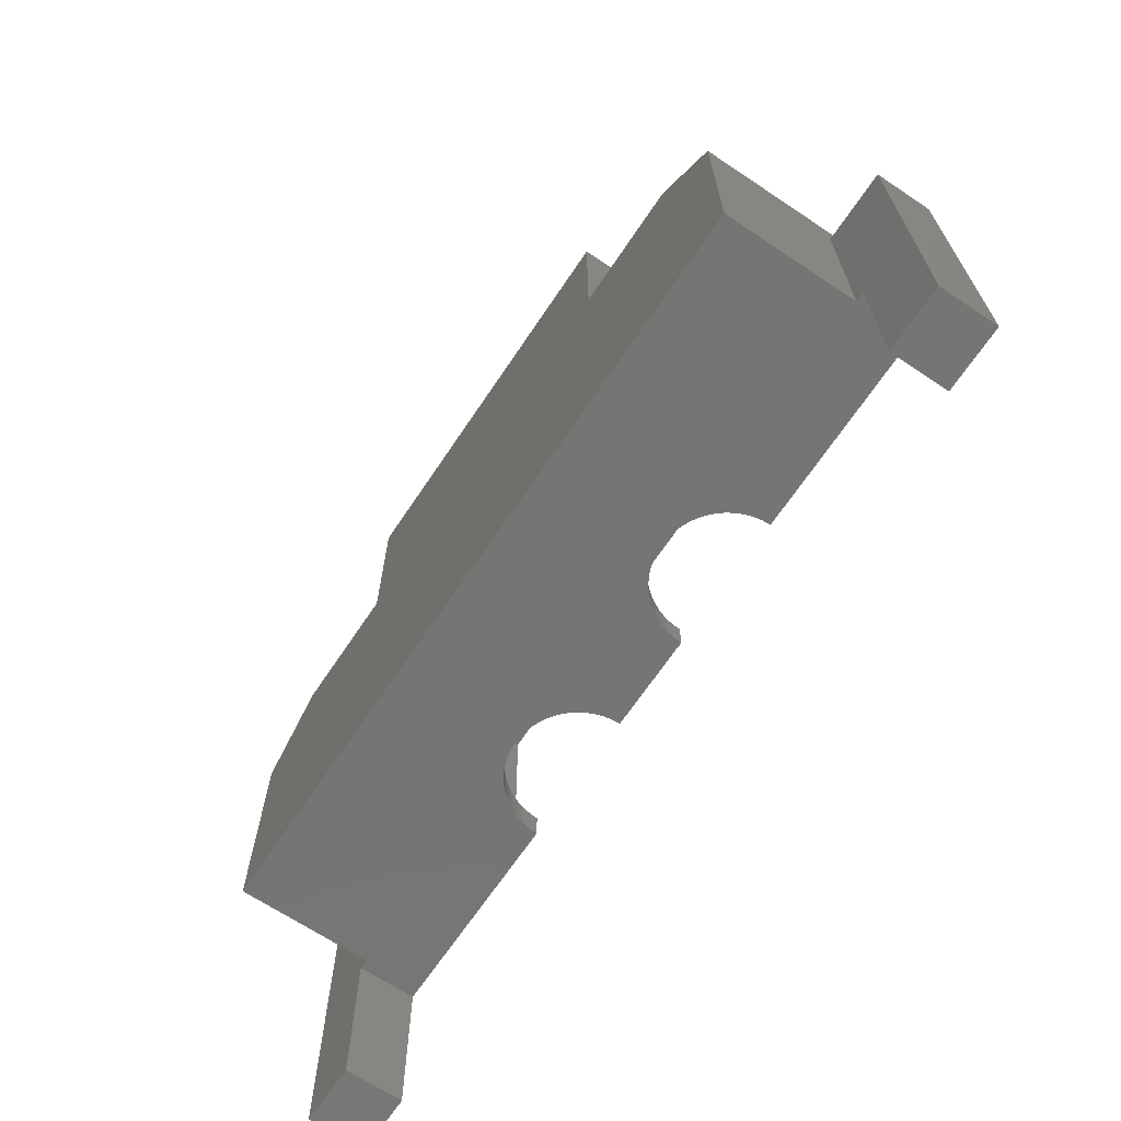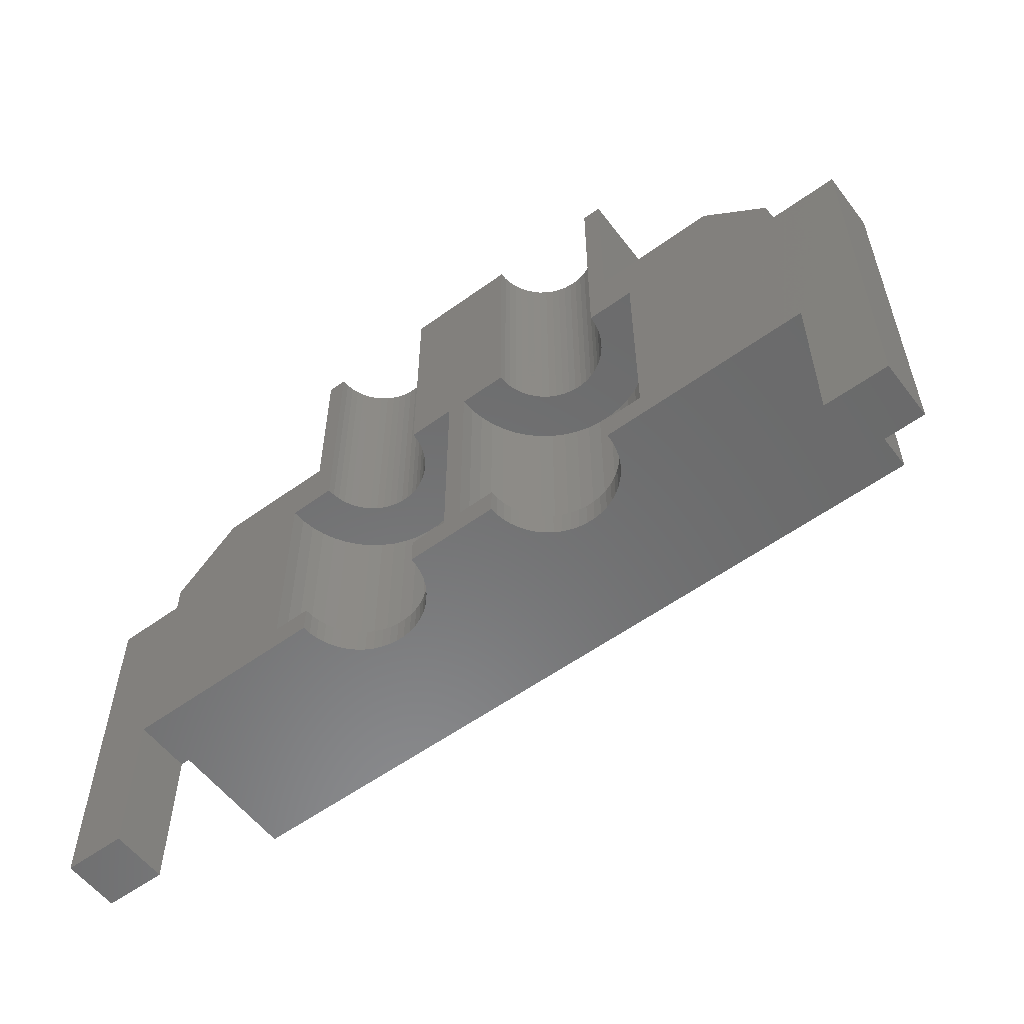
<metadata>
{"format":"stl","ext":"stl","renderer":"f3d","projection":"perspective","resolution":1024,"background":"white","views":[{"elev":-67.4,"azim":-123.8,"up":"+Y"},{"elev":-56.8,"azim":37.0,"up":"+Y"}]}
</metadata>
<code>
# stl→obj: 380 verts, 772 faces
v 9.5 2.5 3.5
v 9.5 3.25 5
v 9.5 2.5 5
v 9.5 3.25 0
v 9.5 -2.75 0
v 9.5 -2.75 3.5
v -5.5 5 0
v -8.75 5 5
v -5.5 5 5
v -8.75 5 0
v 7.75 5 0
v 4.5 5 5
v 7.75 5 5
v 4.5 5 0
v -10.75 -2.75 3.5
v -10.5 -2.75 5
v -10.75 -2.75 5
v -10.5 -2.75 3.5
v 9.75 -2.75 5
v 9.5 -2.75 5
v 9.75 -2.75 3.5
v -5.236 -2.75 4.781
v -5.25 -2.75 5
v -5.195 -2.75 4.565
v -5.127 -2.75 4.356
v -5.034 -2.75 4.157
v -4.916 -2.75 3.971
v -10.5 -2.75 0
v -4.776 -2.75 3.802
v -4.615 -2.75 3.652
v -4.438 -2.75 3.522
v -4.245 -2.75 3.417
v -4.041 -2.75 3.336
v -3.828 -2.75 3.281
v -3.39 -2.75 3.253
v -3.61 -2.75 3.253
v 2.39 -2.75 3.253
v -1.764 -2.75 4.781
v 0.75 -2.75 5
v -1.75 -2.75 5
v 0.7638 -2.75 4.781
v -1.805 -2.75 4.565
v 0.805 -2.75 4.565
v -1.873 -2.75 4.356
v 0.8729 -2.75 4.356
v -1.966 -2.75 4.157
v 0.9665 -2.75 4.157
v -2.084 -2.75 3.971
v 1.084 -2.75 3.971
v -2.224 -2.75 3.802
v 1.224 -2.75 3.802
v -2.385 -2.75 3.652
v 1.385 -2.75 3.652
v -2.562 -2.75 3.522
v 1.562 -2.75 3.522
v -2.755 -2.75 3.417
v 1.755 -2.75 3.417
v -2.959 -2.75 3.336
v 1.959 -2.75 3.336
v -3.172 -2.75 3.281
v 2.172 -2.75 3.281
v 4.236 -2.75 4.781
v 4.25 -2.75 5
v 4.195 -2.75 4.565
v 4.127 -2.75 4.356
v 4.034 -2.75 4.157
v 3.916 -2.75 3.971
v 3.776 -2.75 3.802
v 3.615 -2.75 3.652
v 3.438 -2.75 3.522
v 3.245 -2.75 3.417
v 3.041 -2.75 3.336
v 2.828 -2.75 3.281
v 2.61 -2.75 3.253
v -10.5 3.25 0
v -10.5 2.5 3.5
v -10.5 3.25 5
v -10.5 2.5 5
v 4.5 9.625 0
v -5.5 9.625 0
v 4.5 9.625 5
v 4 9.625 5
v 5.25 3.5 5
v 4 3.5 5
v 5.25 -2 5
v 4.25 -2 5
v 11.38 2.5 5
v 11.38 -7 5
v 9.75 -7 5
v -5 9.625 5
v -5.5 9.625 5
v -5 3.5 5
v -6.25 3.5 5
v -6.25 -2 5
v -5.25 -2 5
v -12.38 2.5 5
v -12.38 -7 5
v -10.75 -7 5
v -2 4 5
v 1 4 5
v 1 9.625 5
v -0.25 3.5 5
v 1 3.5 5
v -0.75 3.5 5
v -0.25 -2 5
v -2 9.625 5
v -2 3.5 5
v 0.75 -2 5
v -0.75 -2 5
v -1.75 -2 5
v 3.988 9.625 4.812
v 3.953 9.625 4.627
v 3.895 9.625 4.448
v 3.814 9.625 4.277
v 3.714 9.625 4.118
v 2.406 9.625 3.503
v 2.594 9.625 3.503
v -3.406 9.625 3.503
v 2.781 9.625 3.527
v 2.964 9.625 3.573
v 3.139 9.625 3.643
v 3.304 9.625 3.734
v 3.456 9.625 3.844
v 3.593 9.625 3.973
v 1.012 9.625 4.812
v -2.012 9.625 4.812
v 1.047 9.625 4.627
v -2.047 9.625 4.627
v 1.105 9.625 4.448
v -2.105 9.625 4.448
v 1.186 9.625 4.277
v -2.186 9.625 4.277
v 1.286 9.625 4.118
v -2.286 9.625 4.118
v 1.407 9.625 3.973
v -2.407 9.625 3.973
v 1.544 9.625 3.844
v -2.544 9.625 3.844
v 1.696 9.625 3.734
v -2.696 9.625 3.734
v 1.861 9.625 3.643
v -2.861 9.625 3.643
v 2.036 9.625 3.573
v -3.036 9.625 3.573
v 2.219 9.625 3.527
v -3.219 9.625 3.527
v -4.988 9.625 4.812
v -4.953 9.625 4.627
v -4.895 9.625 4.448
v -4.814 9.625 4.277
v -4.714 9.625 4.118
v -4.593 9.625 3.973
v -3.594 9.625 3.503
v -3.781 9.625 3.527
v -3.964 9.625 3.573
v -4.456 9.625 3.844
v -4.304 9.625 3.734
v -4.139 9.625 3.643
v -1.764 -2 4.781
v -1.805 -2 4.565
v -1.873 -2 4.356
v -2.959 -2 3.336
v -2.755 -2 3.417
v -1.966 -2 4.157
v -3.61 -2 3.253
v -3.39 -2 3.253
v -4.041 -2 3.336
v -3.828 -2 3.281
v -4.776 -2 3.802
v -4.916 -2 3.971
v -4.245 -2 3.417
v -3.172 -2 3.281
v -2.084 -2 3.971
v -2.562 -2 3.522
v -2.385 -2 3.652
v -5.127 -2 4.356
v -5.195 -2 4.565
v -2.224 -2 3.802
v -4.438 -2 3.522
v -5.034 -2 4.157
v -4.615 -2 3.652
v -5.236 -2 4.781
v -2.047 3.5 4.627
v -2.012 4 4.812
v -2.047 4 4.627
v -2.012 3.5 4.812
v -2.186 3.5 4.277
v -2.105 4 4.448
v -2.186 4 4.277
v -2.105 3.5 4.448
v -2.544 4 3.844
v -2.407 3.5 3.973
v -2.407 4 3.973
v -2.544 3.5 3.844
v -3.219 4 3.527
v -3.036 3.5 3.573
v -3.036 4 3.573
v -3.219 3.5 3.527
v -2.861 3.5 3.643
v -2.861 4 3.643
v -4.139 3.5 3.643
v -4.304 3.5 3.734
v -2.696 3.5 3.734
v -2.696 4 3.734
v -4.988 3.5 4.812
v -4.953 3.5 4.627
v -4.895 3.5 4.448
v -2.286 3.5 4.118
v -2.286 4 4.118
v -4.456 3.5 3.844
v -4.593 3.5 3.973
v -3.964 3.5 3.573
v -3.406 4 3.503
v -3.406 3.5 3.503
v -3.781 3.5 3.527
v -4.814 3.5 4.277
v -3.594 3.5 3.503
v -4.714 3.5 4.118
v -0.8364 -2 4.316
v -0.7717 3.5 4.655
v -0.8364 3.5 4.316
v -0.7717 -2 4.655
v -0.9431 -2 3.988
v -0.9431 3.5 3.988
v -2.65 3.5 2.385
v -2.329 -2 2.512
v -2.329 3.5 2.512
v -2.65 -2 2.385
v -1.09 -2 3.675
v -1.09 3.5 3.675
v -3.327 3.5 2.255
v -2.985 -2 2.299
v -2.985 3.5 2.299
v -3.327 -2 2.255
v -3.673 3.5 2.255
v -3.673 -2 2.255
v -4.35 3.5 2.385
v -4.015 -2 2.299
v -4.015 3.5 2.299
v -4.35 -2 2.385
v -5.91 -2 3.675
v -5.725 3.5 3.384
v -5.91 3.5 3.675
v -5.725 -2 3.384
v -4.671 3.5 2.512
v -4.671 -2 2.512
v -1.275 -2 3.384
v -1.275 3.5 3.384
v -2.026 3.5 2.678
v -1.747 -2 2.881
v -1.747 3.5 2.881
v -2.026 -2 2.678
v -1.495 -2 3.118
v -1.495 3.5 3.118
v -4.974 3.5 2.678
v -4.974 -2 2.678
v -6.228 -2 4.655
v -6.164 3.5 4.316
v -6.228 3.5 4.655
v -6.164 -2 4.316
v -6.057 3.5 3.988
v -6.057 -2 3.988
v -5.253 3.5 2.881
v -5.253 -2 2.881
v -5.505 3.5 3.118
v -5.505 -2 3.118
v 4.236 -2 4.781
v 4.195 -2 4.565
v 4.127 -2 4.356
v 3.041 -2 3.336
v 3.245 -2 3.417
v 4.034 -2 4.157
v 2.39 -2 3.253
v 2.61 -2 3.253
v 1.959 -2 3.336
v 2.172 -2 3.281
v 1.224 -2 3.802
v 1.084 -2 3.971
v 1.755 -2 3.417
v 2.828 -2 3.281
v 3.916 -2 3.971
v 3.438 -2 3.522
v 3.615 -2 3.652
v 0.8729 -2 4.356
v 0.805 -2 4.565
v 3.776 -2 3.802
v 1.562 -2 3.522
v 0.9665 -2 4.157
v 1.385 -2 3.652
v 0.7638 -2 4.781
v 3.953 3.5 4.627
v 3.988 3.5 4.812
v 3.814 3.5 4.277
v 3.895 3.5 4.448
v 3.593 3.5 3.973
v 3.456 3.5 3.844
v 2.964 3.5 3.573
v 2.781 3.5 3.527
v 3.139 3.5 3.643
v 1.696 4 3.734
v 1.861 3.5 3.643
v 1.861 4 3.643
v 1.696 3.5 3.734
v 3.304 3.5 3.734
v 1.012 4 4.812
v 1.012 3.5 4.812
v 1.047 3.5 4.627
v 1.105 4 4.448
v 1.047 4 4.627
v 1.105 3.5 4.448
v 3.714 3.5 4.118
v 1.407 4 3.973
v 1.544 3.5 3.844
v 1.544 4 3.844
v 1.407 3.5 3.973
v 2.036 3.5 3.573
v 2.036 4 3.573
v 2.594 3.5 3.503
v 2.219 3.5 3.527
v 2.219 4 3.527
v 1.186 4 4.277
v 1.186 3.5 4.277
v 2.406 3.5 3.503
v 2.406 4 3.503
v 1.286 4 4.118
v 1.286 3.5 4.118
v 5.164 -2 4.316
v 5.228 3.5 4.655
v 5.164 3.5 4.316
v 5.228 -2 4.655
v 5.057 -2 3.988
v 5.057 3.5 3.988
v 3.35 3.5 2.385
v 3.671 -2 2.512
v 3.671 3.5 2.512
v 3.35 -2 2.385
v 4.91 -2 3.675
v 4.91 3.5 3.675
v 2.673 3.5 2.255
v 3.015 -2 2.299
v 3.015 3.5 2.299
v 2.673 -2 2.255
v 2.327 3.5 2.255
v 2.327 -2 2.255
v 1.65 3.5 2.385
v 1.985 -2 2.299
v 1.985 3.5 2.299
v 1.65 -2 2.385
v 0.09016 -2 3.675
v 0.2752 3.5 3.384
v 0.09016 3.5 3.675
v 0.2752 -2 3.384
v 1.329 3.5 2.512
v 1.329 -2 2.512
v 4.725 -2 3.384
v 4.725 3.5 3.384
v 3.974 3.5 2.678
v 4.253 -2 2.881
v 4.253 3.5 2.881
v 3.974 -2 2.678
v 4.505 -2 3.118
v 4.505 3.5 3.118
v 1.026 3.5 2.678
v 1.026 -2 2.678
v -0.2283 -2 4.655
v -0.1636 3.5 4.316
v -0.2283 3.5 4.655
v -0.1636 -2 4.316
v -0.05688 3.5 3.988
v -0.05688 -2 3.988
v 0.7471 3.5 2.881
v 0.7471 -2 2.881
v 0.4953 3.5 3.118
v 0.4953 -2 3.118
v 11.38 2.5 3.5
v 11.38 -7 3.5
v 9.75 -7 3.5
v -12.38 2.5 3.5
v -12.38 -7 3.5
v -10.75 -7 3.5
f 1 2 3
f 2 1 4
f 5 1 6
f 1 5 4
f 7 8 9
f 8 7 10
f 11 12 13
f 12 11 14
f 15 16 17
f 16 15 18
f 6 19 20
f 19 6 21
f 16 22 23
f 18 22 16
f 22 18 24
f 24 18 25
f 25 18 26
f 26 18 27
f 28 27 18
f 27 28 29
f 29 28 30
f 30 28 31
f 31 28 32
f 32 28 33
f 33 28 34
f 28 35 36
f 35 28 37
f 5 37 28
f 34 28 36
f 38 39 40
f 38 41 39
f 42 41 38
f 42 43 41
f 44 43 42
f 44 45 43
f 46 45 44
f 46 47 45
f 48 47 46
f 48 49 47
f 50 49 48
f 50 51 49
f 52 51 50
f 52 53 51
f 54 53 52
f 54 55 53
f 56 55 54
f 56 57 55
f 58 57 56
f 58 59 57
f 60 59 58
f 60 61 59
f 35 61 60
f 61 35 37
f 62 20 63
f 6 62 64
f 6 64 65
f 6 65 66
f 6 66 67
f 5 67 68
f 5 68 69
f 5 69 70
f 62 6 20
f 5 70 71
f 5 71 72
f 5 72 73
f 5 73 74
f 37 5 74
f 67 5 6
f 75 76 77
f 28 76 75
f 76 28 18
f 77 76 78
f 14 4 5
f 4 14 11
f 14 7 79
f 5 7 14
f 28 7 5
f 75 7 28
f 7 75 10
f 79 7 80
f 81 82 12
f 12 83 13
f 12 84 83
f 84 12 82
f 13 3 2
f 3 13 83
f 3 83 85
f 3 85 20
f 63 85 86
f 85 63 20
f 87 19 88
f 3 19 87
f 19 3 20
f 88 19 89
f 9 90 91
f 90 9 92
f 9 93 92
f 78 93 8
f 8 93 9
f 94 23 95
f 78 8 77
f 93 78 94
f 94 16 23
f 78 16 94
f 78 17 16
f 96 17 78
f 97 17 96
f 17 97 98
f 99 100 101
f 100 102 103
f 102 104 105
f 100 99 102
f 99 101 106
f 102 99 104
f 104 99 107
f 105 39 108
f 109 105 104
f 109 39 105
f 40 109 110
f 109 40 39
f 12 79 81
f 79 12 14
f 81 111 82
f 81 112 111
f 81 113 112
f 81 114 113
f 81 115 114
f 79 115 81
f 79 116 117
f 116 79 118
f 80 118 79
f 119 79 117
f 120 79 119
f 121 79 120
f 122 79 121
f 123 79 122
f 124 79 123
f 115 79 124
f 125 106 101
f 125 126 106
f 127 126 125
f 127 128 126
f 129 128 127
f 129 130 128
f 131 130 129
f 131 132 130
f 133 132 131
f 133 134 132
f 135 134 133
f 135 136 134
f 137 136 135
f 137 138 136
f 139 138 137
f 139 140 138
f 141 140 139
f 141 142 140
f 143 142 141
f 143 144 142
f 145 144 143
f 145 146 144
f 116 146 145
f 146 116 118
f 147 91 90
f 148 91 147
f 149 91 148
f 150 91 149
f 151 91 150
f 80 151 152
f 118 80 153
f 153 80 154
f 154 80 155
f 151 80 91
f 156 80 152
f 157 80 156
f 158 80 157
f 155 80 158
f 7 91 80
f 91 7 9
f 42 159 160
f 159 42 38
f 38 110 159
f 110 38 40
f 44 160 161
f 160 44 42
f 162 56 163
f 56 162 58
f 46 161 164
f 161 46 44
f 165 35 166
f 35 165 36
f 167 34 168
f 34 167 33
f 27 169 170
f 169 27 29
f 171 33 167
f 33 171 32
f 172 58 162
f 58 172 60
f 48 164 173
f 164 48 46
f 174 52 175
f 52 174 54
f 24 176 177
f 176 24 25
f 175 50 178
f 50 175 52
f 179 32 171
f 32 179 31
f 163 54 174
f 54 163 56
f 50 173 178
f 173 50 48
f 25 180 176
f 180 25 26
f 26 170 180
f 170 26 27
f 181 31 179
f 31 181 30
f 22 177 182
f 177 22 24
f 169 30 181
f 30 169 29
f 168 36 165
f 36 168 34
f 23 182 95
f 182 23 22
f 166 60 172
f 60 166 35
f 183 184 185
f 184 183 186
f 186 99 184
f 99 186 107
f 187 188 189
f 188 187 190
f 191 192 193
f 192 191 194
f 195 196 197
f 196 195 198
f 197 199 200
f 199 197 196
f 157 201 158
f 201 157 202
f 190 185 188
f 185 190 183
f 200 203 204
f 203 200 199
f 92 147 90
f 147 92 205
f 206 149 148
f 149 206 207
f 208 189 209
f 189 208 187
f 152 210 156
f 210 152 211
f 158 212 155
f 212 158 201
f 213 198 195
f 198 213 214
f 155 215 154
f 215 155 212
f 204 194 191
f 194 204 203
f 207 150 149
f 150 207 216
f 154 217 153
f 217 154 215
f 156 202 157
f 202 156 210
f 216 151 150
f 151 216 218
f 118 213 213
f 153 213 118
f 217 213 153
f 213 217 214
f 192 209 193
f 209 192 208
f 218 152 151
f 152 218 211
f 205 148 147
f 148 205 206
f 219 220 221
f 220 219 222
f 222 104 220
f 104 222 109
f 223 221 224
f 221 223 219
f 225 226 227
f 226 225 228
f 229 224 230
f 224 229 223
f 231 232 233
f 232 231 234
f 235 234 231
f 234 235 236
f 237 238 239
f 238 237 240
f 241 242 243
f 242 241 244
f 245 240 237
f 240 245 246
f 233 228 225
f 228 233 232
f 247 230 248
f 230 247 229
f 249 250 251
f 250 249 252
f 251 253 254
f 253 251 250
f 255 246 245
f 246 255 256
f 227 252 249
f 252 227 226
f 253 248 254
f 248 253 247
f 257 258 259
f 258 257 260
f 260 261 258
f 261 260 262
f 263 256 255
f 256 263 264
f 262 243 261
f 243 262 241
f 265 264 263
f 264 265 266
f 239 236 235
f 236 239 238
f 94 259 93
f 259 94 257
f 244 265 242
f 265 244 266
f 93 205 92
f 259 205 93
f 259 206 205
f 258 206 259
f 206 258 207
f 261 207 258
f 207 261 216
f 243 216 261
f 216 243 218
f 242 218 243
f 218 242 211
f 265 211 242
f 211 265 210
f 263 210 265
f 210 263 202
f 255 202 263
f 245 201 255
f 202 255 201
f 186 104 107
f 186 220 104
f 183 220 186
f 221 183 190
f 183 221 220
f 224 190 187
f 230 187 208
f 190 224 221
f 248 208 192
f 254 192 194
f 251 194 203
f 187 230 224
f 249 203 199
f 227 199 196
f 225 196 198
f 233 198 214
f 208 248 230
f 201 245 212
f 237 212 245
f 192 254 248
f 212 237 215
f 194 251 254
f 239 215 237
f 203 249 251
f 215 239 217
f 199 227 249
f 235 217 239
f 196 225 227
f 217 235 214
f 198 233 225
f 231 214 235
f 214 231 233
f 109 159 110
f 222 159 109
f 222 160 159
f 219 160 222
f 160 219 161
f 223 161 219
f 161 223 164
f 229 164 223
f 164 229 173
f 247 173 229
f 173 247 178
f 253 178 247
f 178 253 175
f 250 175 253
f 175 250 174
f 252 174 250
f 174 252 163
f 163 226 162
f 226 163 252
f 182 94 95
f 182 257 94
f 177 257 182
f 260 177 176
f 177 260 257
f 262 176 180
f 176 262 260
f 241 180 170
f 244 170 169
f 180 241 262
f 266 169 181
f 264 181 179
f 256 179 171
f 170 244 241
f 246 171 167
f 240 167 168
f 238 168 165
f 228 162 226
f 169 266 244
f 162 228 172
f 181 264 266
f 232 172 228
f 179 256 264
f 172 232 166
f 171 246 256
f 234 166 232
f 167 240 246
f 166 234 165
f 168 238 240
f 236 165 234
f 165 236 238
f 64 267 268
f 267 64 62
f 62 86 267
f 86 62 63
f 65 268 269
f 268 65 64
f 270 71 271
f 71 270 72
f 66 269 272
f 269 66 65
f 273 74 274
f 74 273 37
f 275 61 276
f 61 275 59
f 49 277 278
f 277 49 51
f 279 59 275
f 59 279 57
f 280 72 270
f 72 280 73
f 67 272 281
f 272 67 66
f 282 69 283
f 69 282 70
f 43 284 285
f 284 43 45
f 283 68 286
f 68 283 69
f 287 57 279
f 57 287 55
f 271 70 282
f 70 271 71
f 68 281 286
f 281 68 67
f 45 288 284
f 288 45 47
f 47 278 288
f 278 47 49
f 289 55 287
f 55 289 53
f 41 285 290
f 285 41 43
f 277 53 289
f 53 277 51
f 276 37 273
f 37 276 61
f 39 290 108
f 290 39 41
f 274 73 280
f 73 274 74
f 291 111 112
f 111 291 292
f 292 82 111
f 82 292 84
f 293 113 114
f 113 293 294
f 123 295 124
f 295 123 296
f 119 297 120
f 297 119 298
f 120 299 121
f 299 120 297
f 300 301 302
f 301 300 303
f 294 112 113
f 112 294 291
f 121 304 122
f 304 121 299
f 103 305 100
f 305 103 306
f 307 308 309
f 308 307 310
f 311 114 115
f 114 311 293
f 312 313 314
f 313 312 315
f 302 316 317
f 316 302 301
f 117 298 119
f 298 117 318
f 317 319 320
f 319 317 316
f 122 296 123
f 296 122 304
f 310 321 308
f 321 310 322
f 320 323 324
f 323 320 319
f 314 303 300
f 303 314 313
f 322 325 321
f 325 322 326
f 117 324 318
f 116 324 117
f 324 116 324
f 318 324 323
f 295 115 124
f 115 295 311
f 326 312 325
f 312 326 315
f 306 309 305
f 309 306 307
f 327 328 329
f 328 327 330
f 330 83 328
f 83 330 85
f 331 329 332
f 329 331 327
f 333 334 335
f 334 333 336
f 337 332 338
f 332 337 331
f 339 340 341
f 340 339 342
f 343 342 339
f 342 343 344
f 345 346 347
f 346 345 348
f 349 350 351
f 350 349 352
f 353 348 345
f 348 353 354
f 341 336 333
f 336 341 340
f 355 338 356
f 338 355 337
f 357 358 359
f 358 357 360
f 359 361 362
f 361 359 358
f 363 354 353
f 354 363 364
f 335 360 357
f 360 335 334
f 361 356 362
f 356 361 355
f 365 366 367
f 366 365 368
f 368 369 366
f 369 368 370
f 371 364 363
f 364 371 372
f 370 351 369
f 351 370 349
f 373 372 371
f 372 373 374
f 347 344 343
f 344 347 346
f 105 367 102
f 367 105 365
f 352 373 350
f 373 352 374
f 102 306 103
f 367 306 102
f 367 307 306
f 366 307 367
f 307 366 310
f 369 310 366
f 310 369 322
f 351 322 369
f 322 351 326
f 350 326 351
f 326 350 315
f 373 315 350
f 315 373 313
f 371 313 373
f 313 371 303
f 363 303 371
f 353 301 363
f 303 363 301
f 292 83 84
f 292 328 83
f 291 328 292
f 329 291 294
f 291 329 328
f 332 294 293
f 338 293 311
f 294 332 329
f 356 311 295
f 362 295 296
f 359 296 304
f 293 338 332
f 357 304 299
f 335 299 297
f 333 297 298
f 341 298 318
f 311 356 338
f 301 353 316
f 345 316 353
f 295 362 356
f 316 345 319
f 296 359 362
f 347 319 345
f 304 357 359
f 319 347 323
f 299 335 357
f 343 323 347
f 297 333 335
f 323 343 318
f 298 341 333
f 339 318 343
f 318 339 341
f 85 267 86
f 330 267 85
f 330 268 267
f 327 268 330
f 268 327 269
f 331 269 327
f 269 331 272
f 337 272 331
f 272 337 281
f 355 281 337
f 281 355 286
f 361 286 355
f 286 361 283
f 358 283 361
f 283 358 282
f 360 282 358
f 282 360 271
f 271 334 270
f 334 271 360
f 290 105 108
f 290 365 105
f 285 365 290
f 368 285 284
f 285 368 365
f 370 284 288
f 284 370 368
f 349 288 278
f 352 278 277
f 288 349 370
f 374 277 289
f 372 289 287
f 364 287 279
f 278 352 349
f 354 279 275
f 348 275 276
f 346 276 273
f 336 270 334
f 277 374 352
f 270 336 280
f 289 372 374
f 340 280 336
f 287 364 372
f 280 340 274
f 279 354 364
f 342 274 340
f 275 348 354
f 274 342 273
f 276 346 348
f 344 273 342
f 273 344 346
f 185 126 128
f 126 185 184
f 184 106 126
f 106 184 99
f 189 130 132
f 130 189 188
f 138 193 136
f 193 138 191
f 188 128 130
f 128 188 185
f 209 132 134
f 132 209 189
f 144 200 142
f 200 144 197
f 142 204 140
f 204 142 200
f 118 195 146
f 195 118 213
f 140 191 138
f 191 140 204
f 146 197 144
f 197 146 195
f 193 134 136
f 134 193 209
f 185 185 184
f 188 185 185
f 209 209 189
f 193 209 209
f 197 197 200
f 195 197 197
f 195 213 213
f 139 302 141
f 302 139 300
f 137 300 139
f 300 137 314
f 308 131 129
f 131 308 321
f 309 129 127
f 129 309 308
f 309 305 309
f 309 308 309
f 325 321 325
f 325 312 325
f 317 302 317
f 317 320 317
f 324 320 324
f 305 127 125
f 127 305 309
f 100 125 101
f 125 100 305
f 141 317 143
f 317 141 302
f 145 324 116
f 324 145 320
f 321 133 131
f 133 321 325
f 143 320 145
f 320 143 317
f 135 314 137
f 314 135 312
f 325 135 133
f 135 325 312
f 75 8 10
f 8 75 77
f 2 11 13
f 11 2 4
f 88 375 87
f 375 88 376
f 375 3 87
f 3 375 1
f 377 88 89
f 88 377 376
f 21 376 377
f 376 21 375
f 1 21 6
f 21 1 375
f 76 96 78
f 96 76 378
f 379 98 97
f 98 379 380
f 379 96 378
f 96 379 97
f 380 379 15
f 15 76 18
f 378 15 379
f 15 378 76
f 377 19 21
f 19 377 89
f 98 15 17
f 15 98 380

</code>
